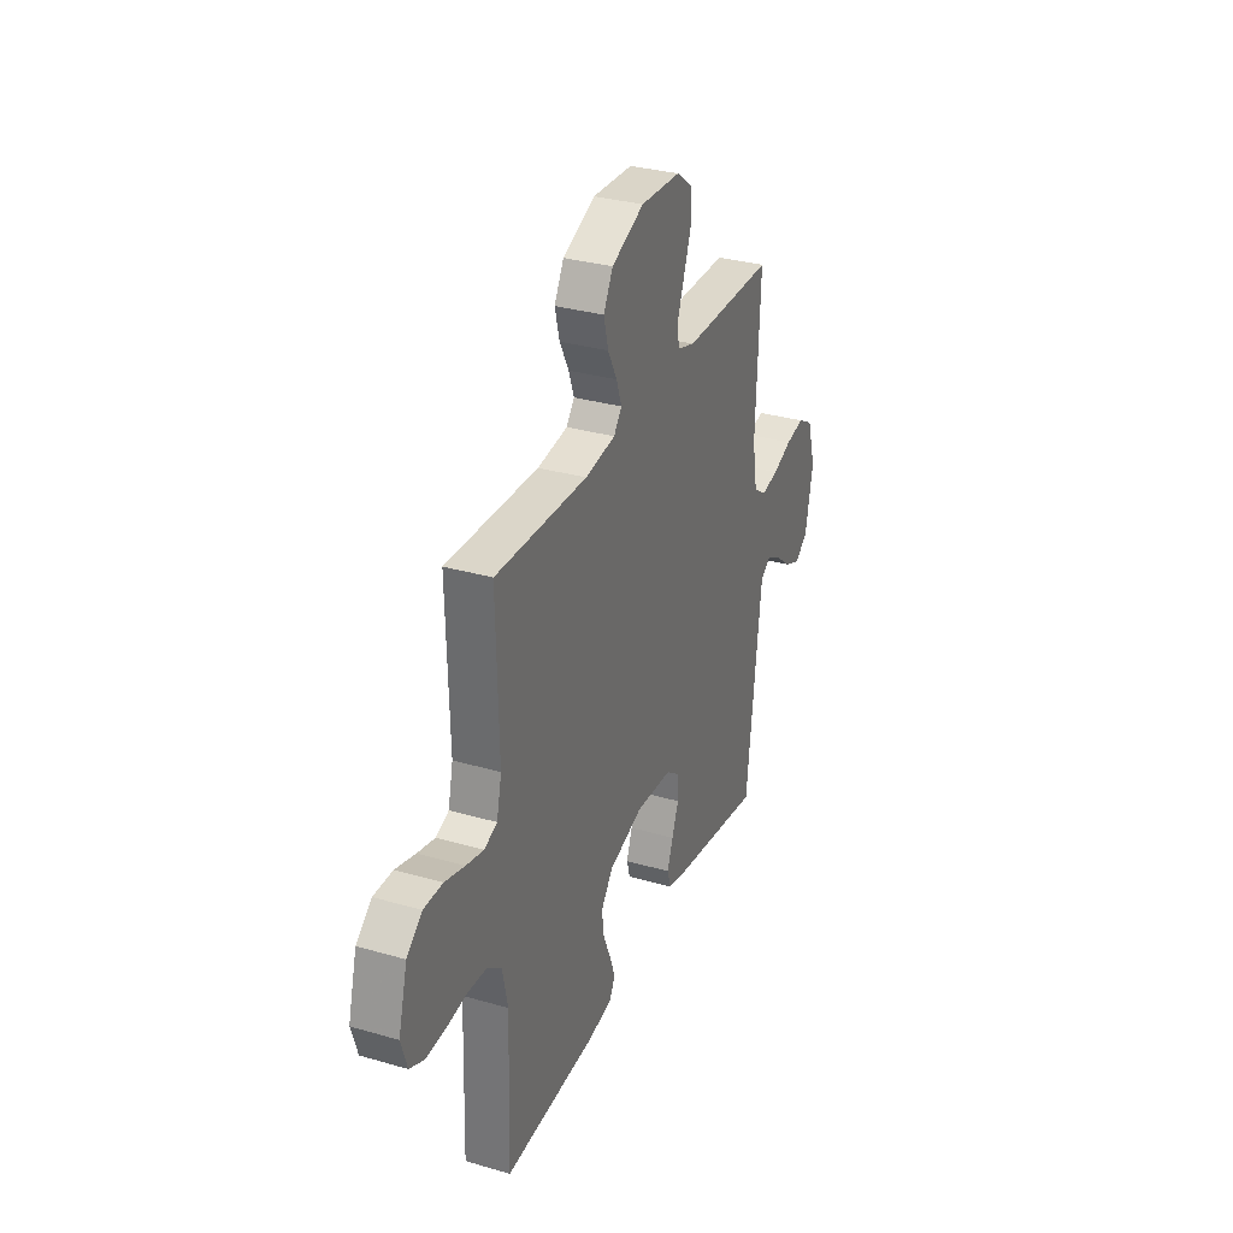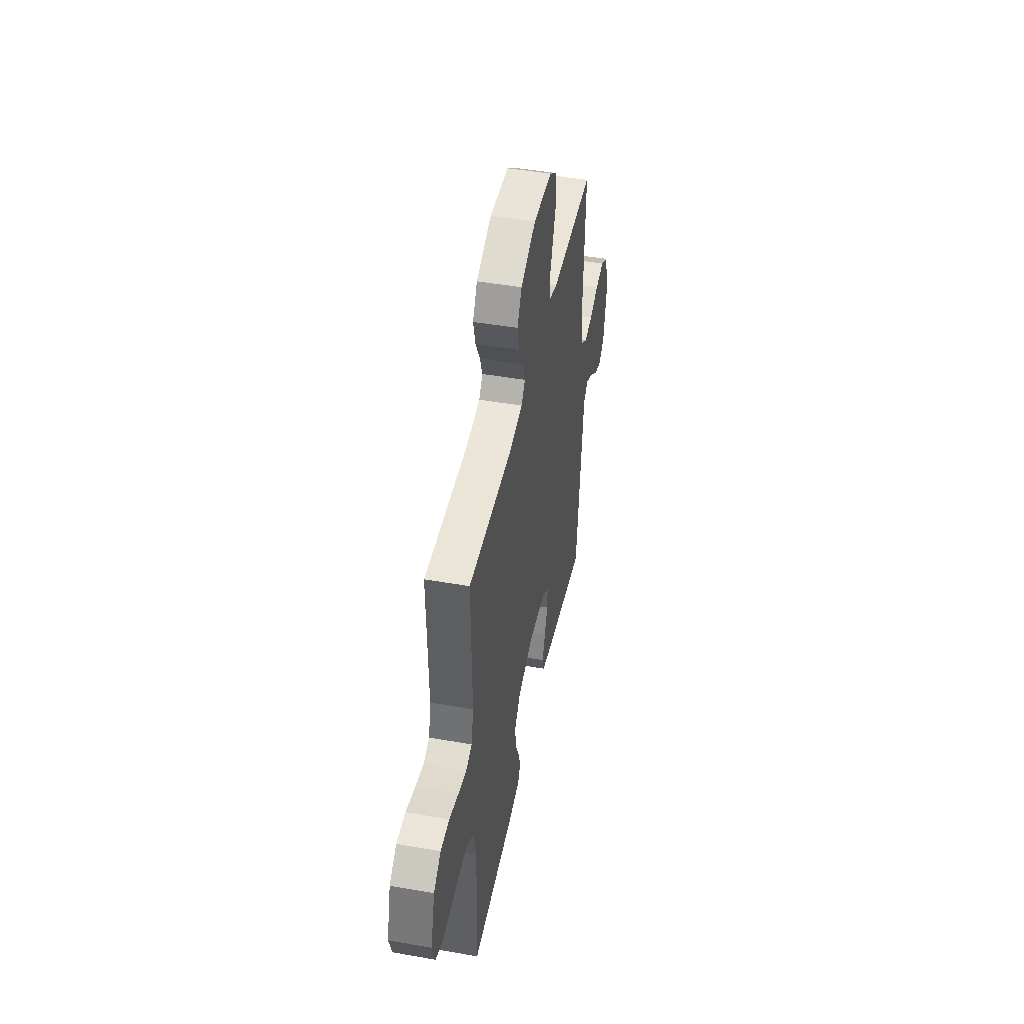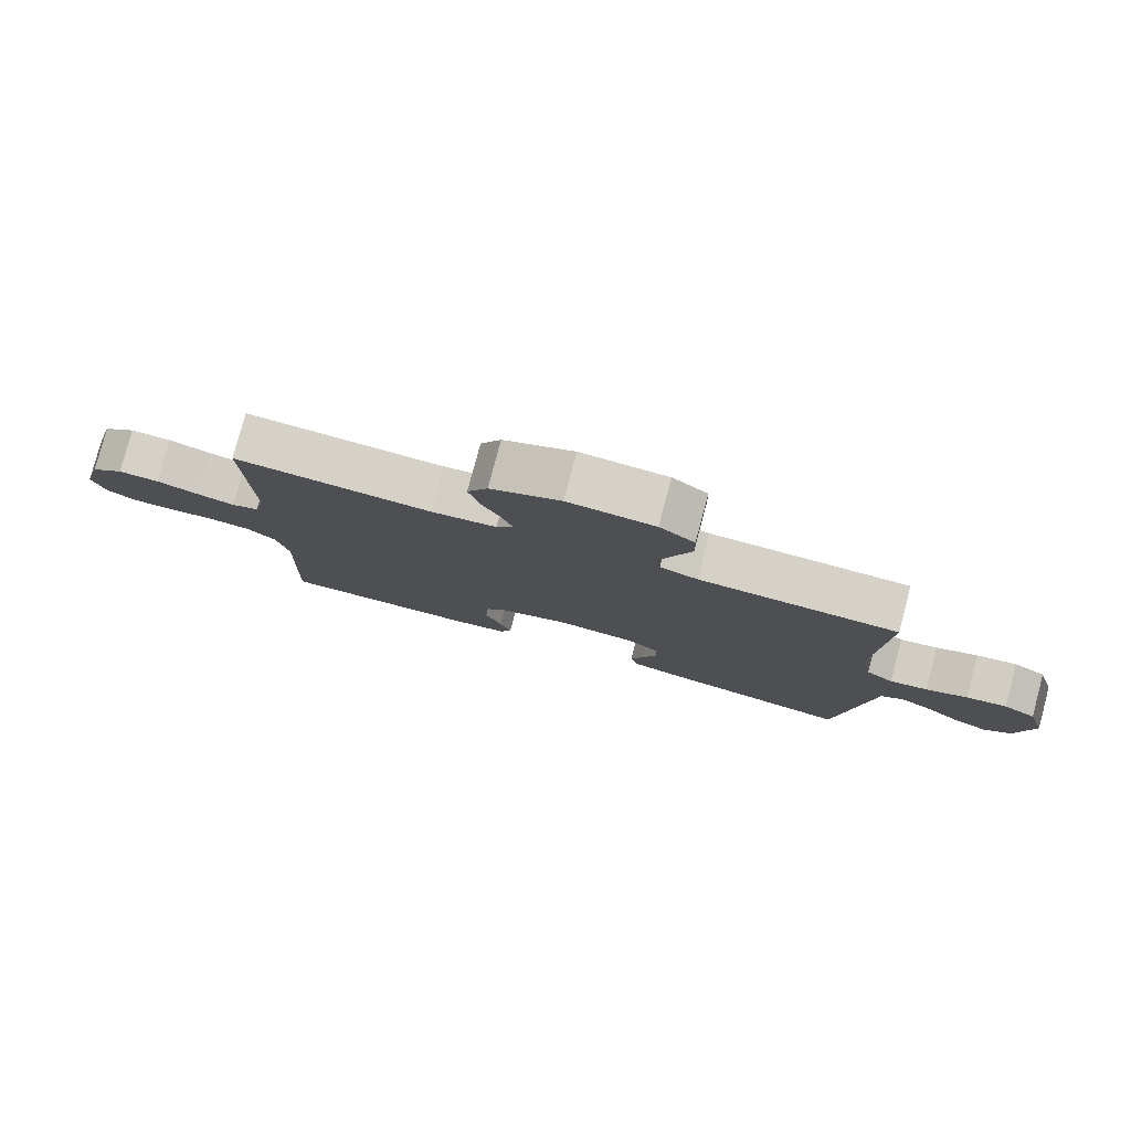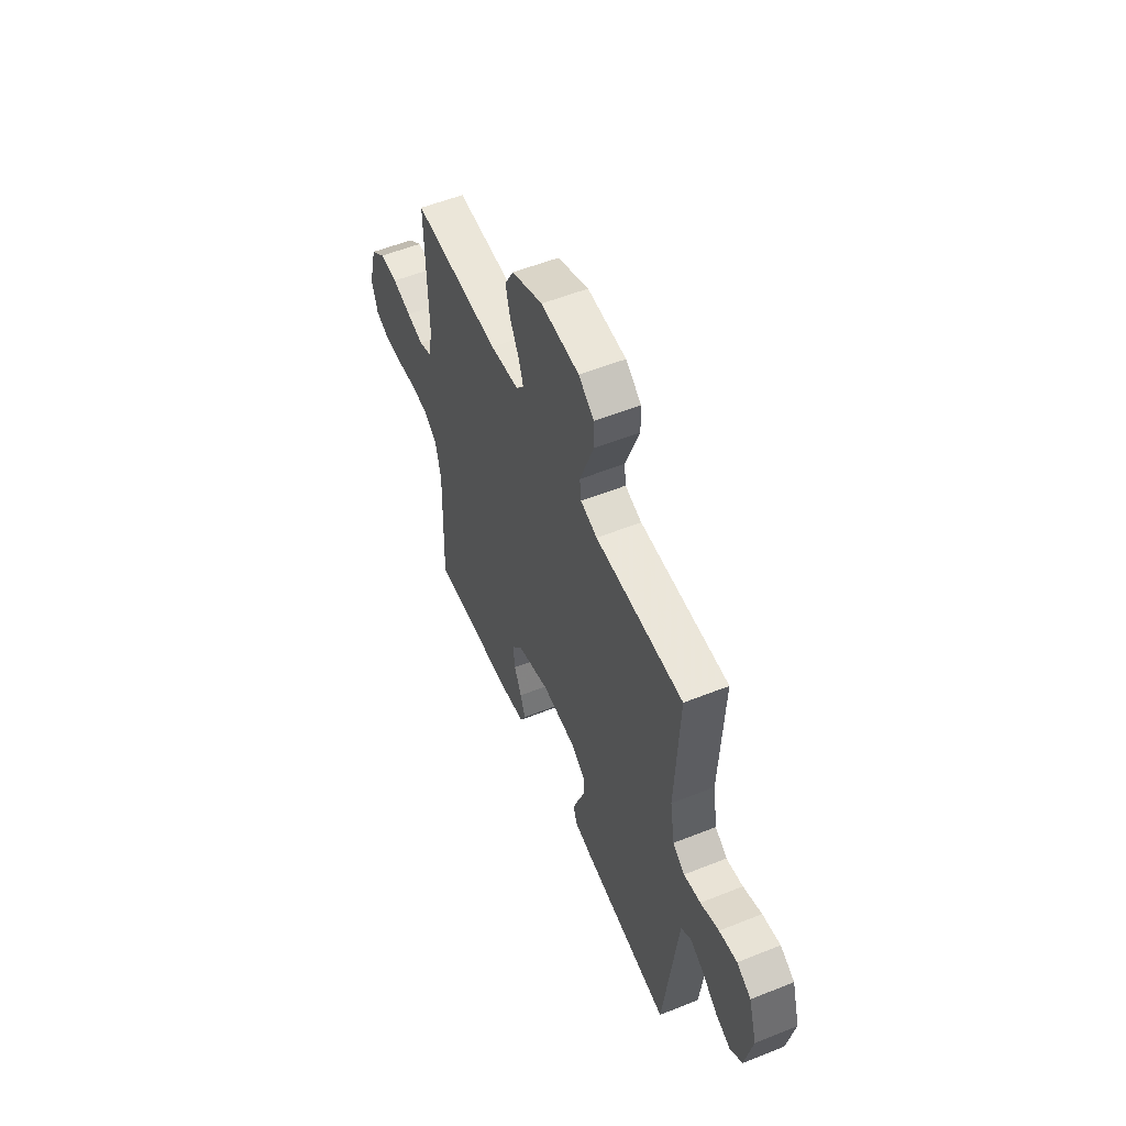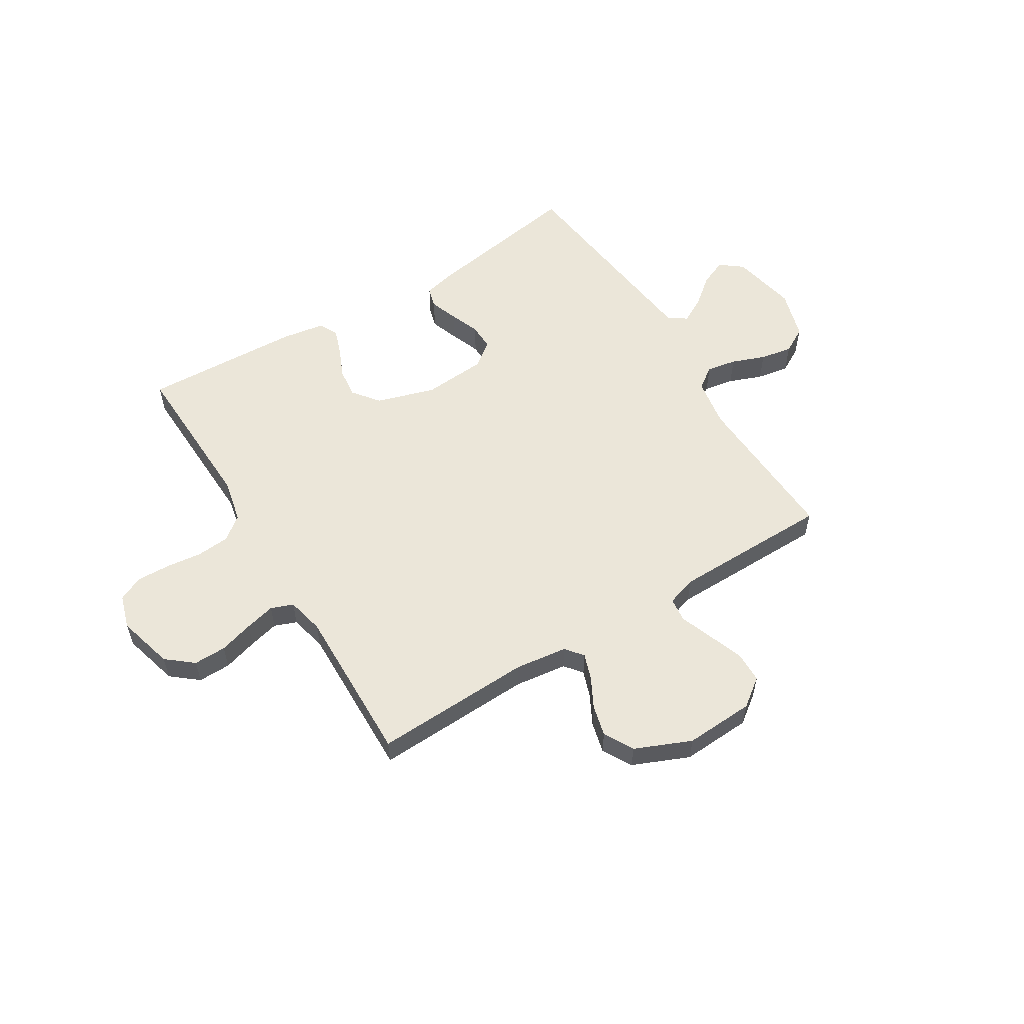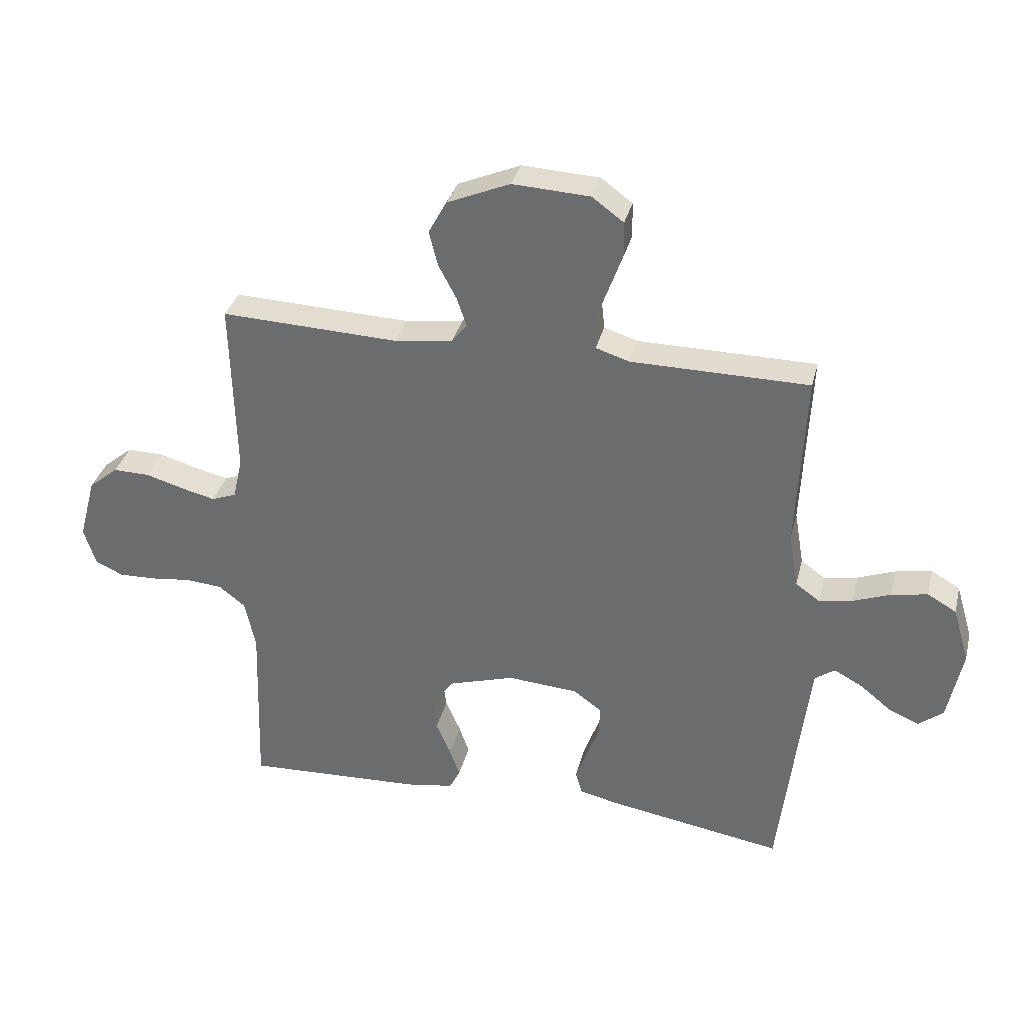
<metadata>
{"format":"obj","ext":"obj","renderer":"f3d","projection":"perspective","resolution":1024,"background":"white","views":[{"elev":31.9,"azim":-67.9,"up":"+Z"},{"elev":46.1,"azim":-78.6,"up":"+Z"},{"elev":79.3,"azim":14.9,"up":"+Z"},{"elev":54.9,"azim":67.1,"up":"+Z"},{"elev":56.3,"azim":-31.6,"up":"+Y"},{"elev":34.0,"azim":13.7,"up":"+Z"}]}
</metadata>
<code>
v -0.5 0.07 0.5
v -0.2 0.07 0.488
v -0.101 0.07 0.501
v -0.075 0.07 0.534
v -0.092 0.07 0.583
v -0.122 0.07 0.64
v -0.137 0.07 0.699
v -0.106 0.07 0.755
v 0 0.07 0.8
v 0.131 0.07 0.793
v 0.184 0.07 0.754
v 0.185 0.07 0.695
v 0.161 0.07 0.629
v 0.138 0.07 0.567
v 0.143 0.07 0.521
v 0.2 0.07 0.503
v 0.5 0.07 0.5
v 0.486 0.07 0.2
v 0.502 0.07 0.106
v 0.543 0.07 0.077
v 0.6 0.07 0.087
v 0.663 0.07 0.111
v 0.724 0.07 0.122
v 0.773 0.07 0.094
v 0.801 0.07 0
v 0.776 0.07 -0.124
v 0.734 0.07 -0.157
v 0.683 0.07 -0.135
v 0.63 0.07 -0.092
v 0.582 0.07 -0.066
v 0.548 0.07 -0.09
v 0.535 0.07 -0.2
v 0.5 0.07 -0.5
v 0.2 0.07 -0.45
v 0.136 0.07 -0.435
v 0.125 0.07 -0.396
v 0.144 0.07 -0.343
v 0.166 0.07 -0.286
v 0.167 0.07 -0.235
v 0.12 0.07 -0.2
v 0 0.07 -0.191
v -0.111 0.07 -0.225
v -0.15 0.07 -0.275
v -0.143 0.07 -0.332
v -0.118 0.07 -0.389
v -0.101 0.07 -0.438
v -0.119 0.07 -0.474
v -0.2 0.07 -0.487
v -0.5 0.07 -0.5
v -0.49 0.07 -0.2
v -0.508 0.07 -0.116
v -0.553 0.07 -0.081
v -0.615 0.07 -0.076
v -0.684 0.07 -0.084
v -0.747 0.07 -0.086
v -0.794 0.07 -0.064
v -0.814 0.07 0
v -0.785 0.07 0.107
v -0.735 0.07 0.148
v -0.673 0.07 0.147
v -0.608 0.07 0.128
v -0.551 0.07 0.114
v -0.509 0.07 0.13
v -0.493 0.07 0.2
v -0.5 0 0.5
v -0.2 0 0.488
v -0.101 0 0.501
v -0.075 0 0.534
v -0.092 0 0.583
v -0.122 0 0.64
v -0.137 0 0.699
v -0.106 0 0.755
v 0 0 0.8
v 0.131 0 0.793
v 0.184 0 0.754
v 0.185 0 0.695
v 0.161 0 0.629
v 0.138 0 0.567
v 0.143 0 0.521
v 0.2 0 0.503
v 0.5 0 0.5
v 0.486 0 0.2
v 0.502 0 0.106
v 0.543 0 0.077
v 0.6 0 0.087
v 0.663 0 0.111
v 0.724 0 0.122
v 0.773 0 0.094
v 0.801 0 0
v 0.776 0 -0.124
v 0.734 0 -0.157
v 0.683 0 -0.135
v 0.63 0 -0.092
v 0.582 0 -0.066
v 0.548 0 -0.09
v 0.535 0 -0.2
v 0.5 0 -0.5
v 0.2 0 -0.45
v 0.136 0 -0.435
v 0.125 0 -0.396
v 0.144 0 -0.343
v 0.166 0 -0.286
v 0.167 0 -0.235
v 0.12 0 -0.2
v 0 0 -0.191
v -0.111 0 -0.225
v -0.15 0 -0.275
v -0.143 0 -0.332
v -0.118 0 -0.389
v -0.101 0 -0.438
v -0.119 0 -0.474
v -0.2 0 -0.487
v -0.5 0 -0.5
v -0.49 0 -0.2
v -0.508 0 -0.116
v -0.553 0 -0.081
v -0.615 0 -0.076
v -0.684 0 -0.084
v -0.747 0 -0.086
v -0.794 0 -0.064
v -0.814 0 0
v -0.785 0 0.107
v -0.735 0 0.148
v -0.673 0 0.147
v -0.608 0 0.128
v -0.551 0 0.114
v -0.509 0 0.13
v -0.493 0 0.2
f 58 59 60 61
f 58 61 62
f 57 58 62
f 56 57 62 63
f 53 54 55 56
f 47 48 49 50
f 47 50 51
f 44 45 46 47
f 44 47 51
f 43 44 51 52
f 35 36 37 38
f 33 34 35 38
f 32 33 38 39
f 31 32 39 40
f 26 27 28 29
f 26 29 30
f 25 26 30
f 24 25 30
f 21 22 23 24
f 20 21 24 30
f 19 20 30 31
f 16 17 18
f 15 16 18 19
f 11 12 13 14
f 9 10 11 14
f 9 14 15
f 8 9 15
f 5 6 7 8
f 4 5 8 15
f 3 4 15 19
f 64 1 2
f 63 64 2 3
f 53 56 63
f 52 53 63 3
f 42 43 52 3
f 19 31 40 41
f 3 19 41 42
f 125 124 123 122
f 126 125 122
f 126 122 121
f 127 126 121 120
f 120 119 118 117
f 114 113 112 111
f 115 114 111
f 111 110 109 108
f 115 111 108
f 116 115 108 107
f 102 101 100 99
f 102 99 98 97
f 103 102 97 96
f 104 103 96 95
f 93 92 91 90
f 94 93 90
f 94 90 89
f 94 89 88
f 88 87 86 85
f 94 88 85 84
f 95 94 84 83
f 82 81 80
f 83 82 80 79
f 78 77 76 75
f 78 75 74 73
f 79 78 73
f 79 73 72
f 72 71 70 69
f 79 72 69 68
f 83 79 68 67
f 66 65 128
f 67 66 128 127
f 127 120 117
f 67 127 117 116
f 67 116 107 106
f 105 104 95 83
f 106 105 83 67
f 1 65 66 2
f 2 66 67 3
f 3 67 68 4
f 4 68 69 5
f 5 69 70 6
f 6 70 71 7
f 7 71 72 8
f 8 72 73 9
f 9 73 74 10
f 10 74 75 11
f 11 75 76 12
f 12 76 77 13
f 13 77 78 14
f 14 78 79 15
f 15 79 80 16
f 16 80 81 17
f 17 81 82 18
f 18 82 83 19
f 19 83 84 20
f 20 84 85 21
f 21 85 86 22
f 22 86 87 23
f 23 87 88 24
f 24 88 89 25
f 25 89 90 26
f 26 90 91 27
f 27 91 92 28
f 28 92 93 29
f 29 93 94 30
f 30 94 95 31
f 31 95 96 32
f 32 96 97 33
f 33 97 98 34
f 34 98 99 35
f 35 99 100 36
f 36 100 101 37
f 37 101 102 38
f 38 102 103 39
f 39 103 104 40
f 40 104 105 41
f 41 105 106 42
f 42 106 107 43
f 43 107 108 44
f 44 108 109 45
f 45 109 110 46
f 46 110 111 47
f 47 111 112 48
f 48 112 113 49
f 49 113 114 50
f 50 114 115 51
f 51 115 116 52
f 52 116 117 53
f 53 117 118 54
f 54 118 119 55
f 55 119 120 56
f 56 120 121 57
f 57 121 122 58
f 58 122 123 59
f 59 123 124 60
f 60 124 125 61
f 61 125 126 62
f 62 126 127 63
f 63 127 128 64
f 64 128 65 1

</code>
